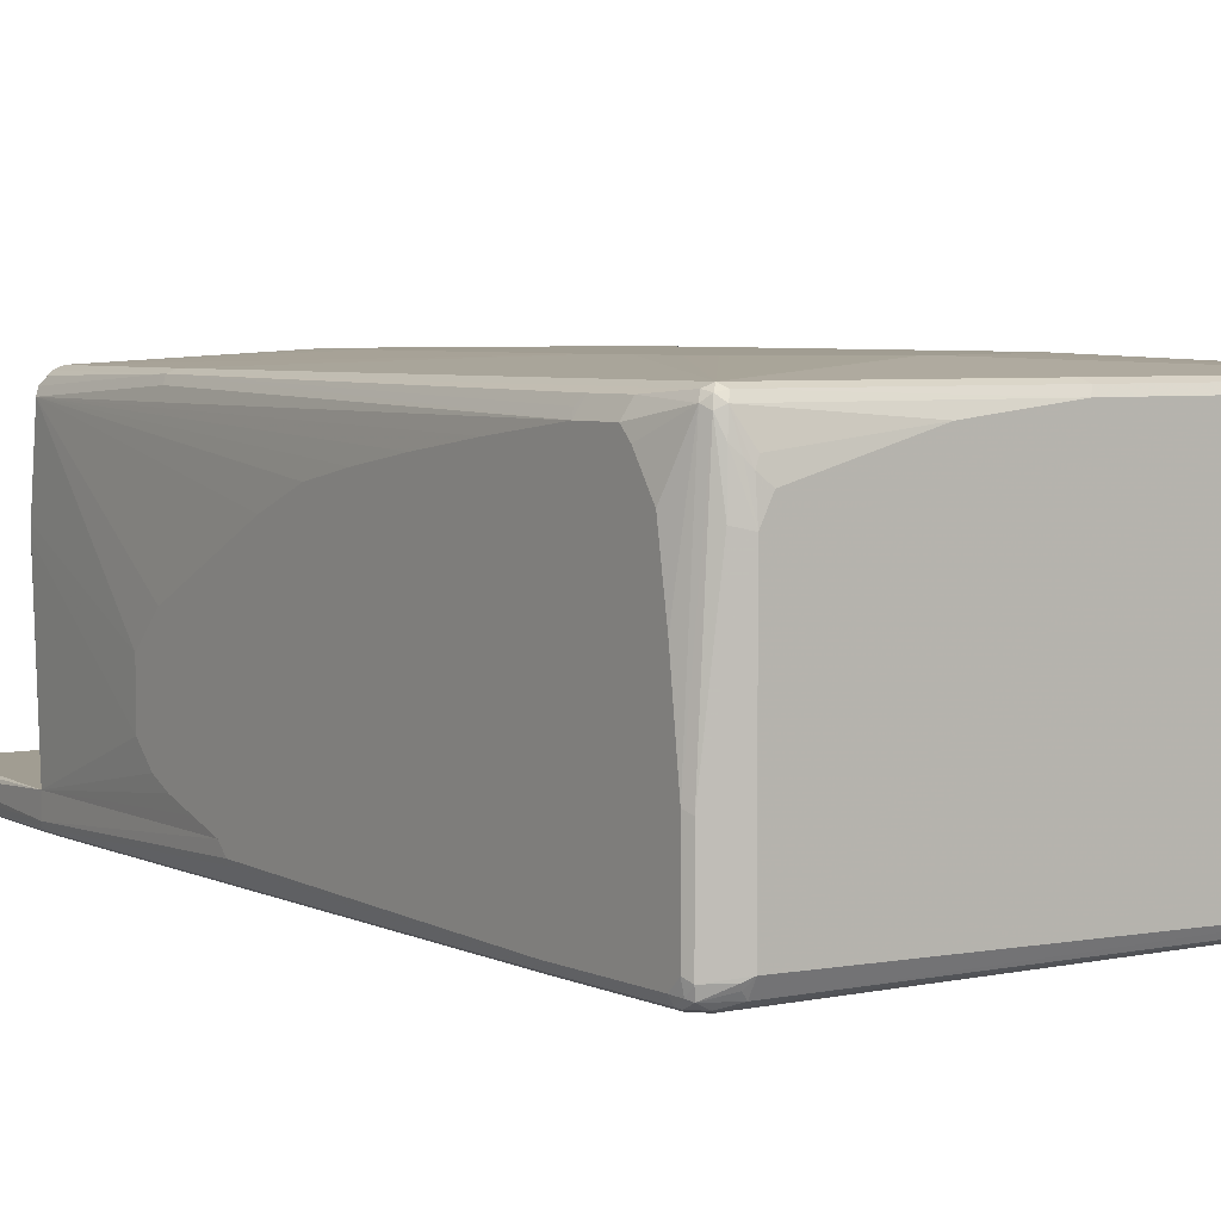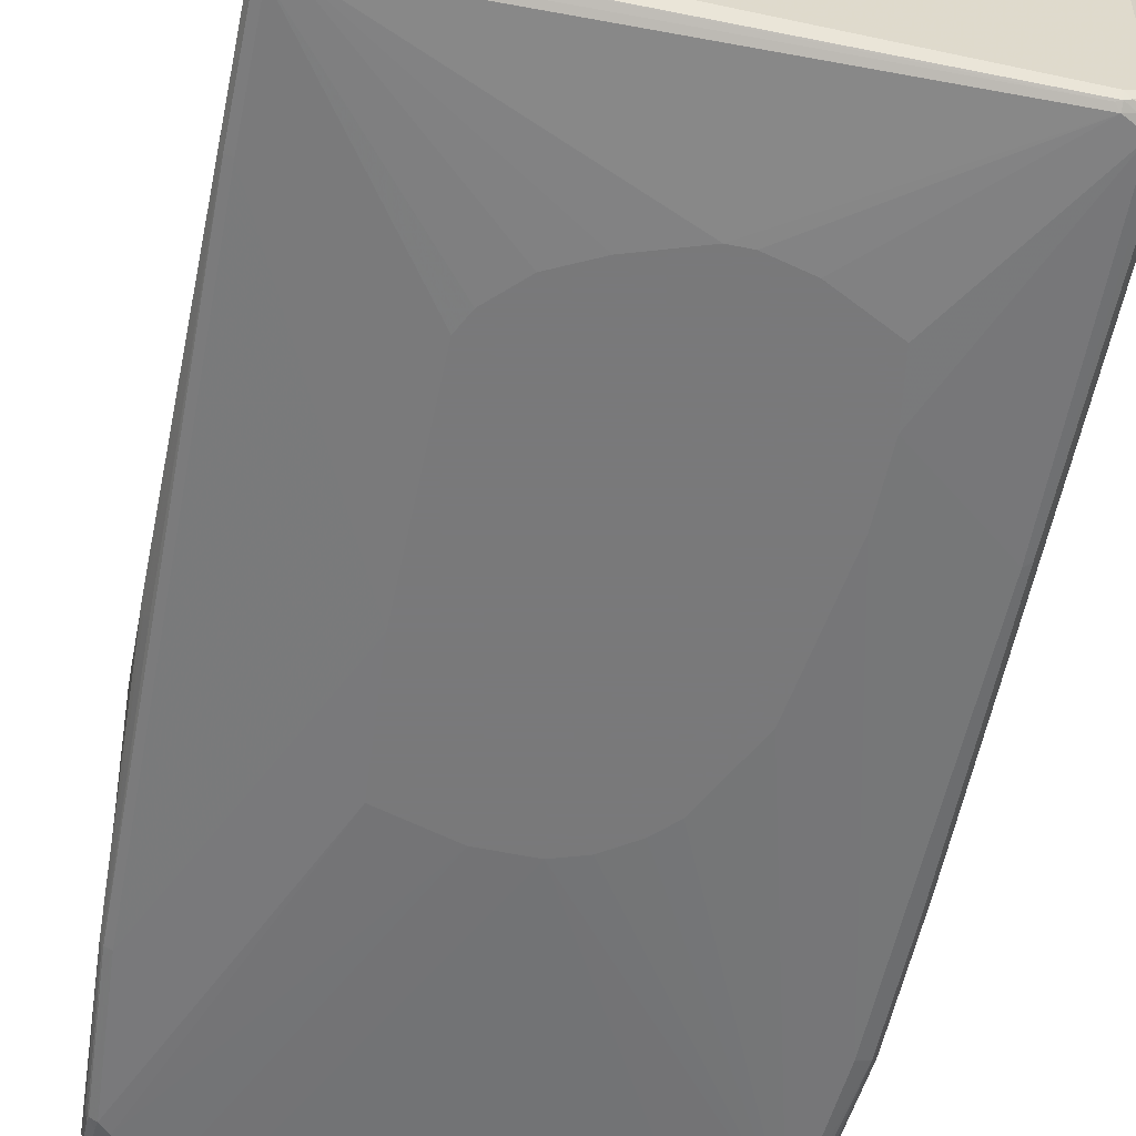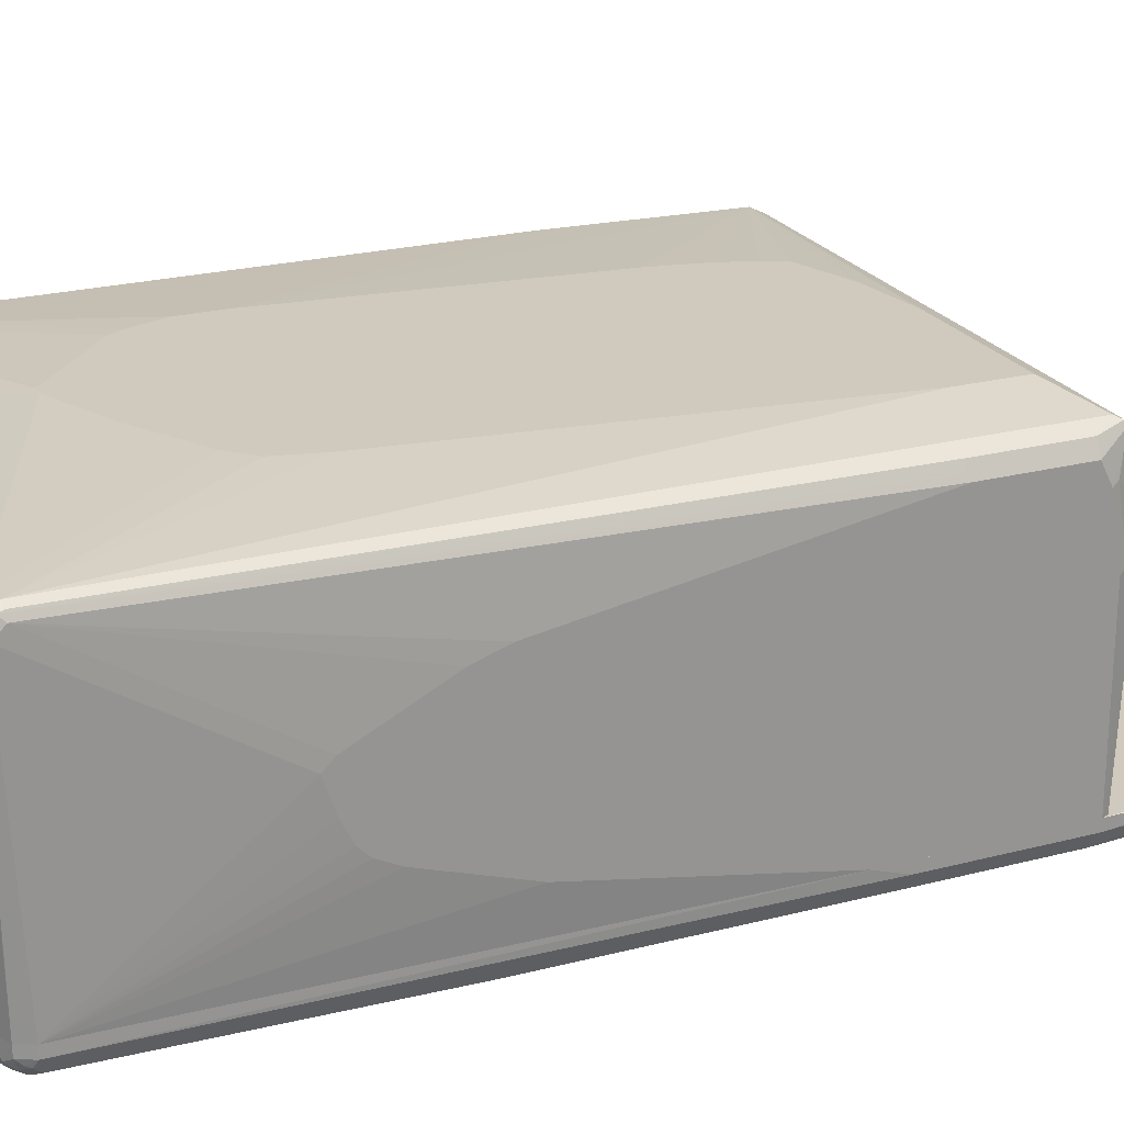
<metadata>
{"format":"obj","ext":"obj","renderer":"f3d","projection":"perspective","resolution":1024,"background":"white","views":[{"elev":4.8,"azim":-35.2,"up":"+Z"},{"elev":-57.8,"azim":-12.0,"up":"+Z"},{"elev":22.8,"azim":65.9,"up":"+Z"}]}
</metadata>
<code>
v 0.4919 0.4737 -0.2368
v 0.4919 0.4737 -0.2184
v 0.4919 0.2185 -0.2368
v 0.4797 0.4615 -0.2611
v 0.4615 0.7893 -0.2429
v 0.4675 0.7772 -0.2308
v 0.4675 0.7833 -0.2247
v 0.4645 0.7924 -0.2232
v 0.4554 0.7833 -0.2186
v 0.4857 0.4858 -0.2184
v 0.4919 0.1637 -0.2184
v 0.4857 0.2125 -0.249
v 0.4797 0.2246 -0.2611
v 0.4919 0.1639 -0.2186
v 0.4736 -0.8015 -0.2368
v 0.4675 -0.8075 -0.249
v 0.4554 0.4554 -0.2733
v 0.4372 0.7286 -0.2733
v 0.4493 0.7225 -0.2672
v 0.4493 0.7954 -0.249
v 0.4585 0.8046 -0.2399
v 0.4645 0.7924 -0.2277
v 0.4433 0.8257 -0.2429
v 0.4493 0.8136 -0.2308
v 0.4463 0.8106 -0.2232
v 0.419 0.8197 -0.2186
v 0.4736 0.4919 -0.2184
v 0.4736 -0.8016 -0.2184
v 0.4675 -0.2792 -0.2672
v 0.4615 -0.8257 -0.2368
v 0.4645 -0.8152 -0.246
v 0.4554 -0.8197 -0.2551
v 0.4493 -0.8075 -0.2672
v 0.4615 -0.7954 -0.2611
v 0.4554 -0.2732 -0.2733
v 0.2732 -0.2914 -0.2915
v 0.3097 0.7468 -0.2733
v 0.419 0.8197 -0.2551
v 0.4341 0.8167 -0.252
v 0.4372 0.8015 -0.2551
v 0.2368 -0.01821 -0.2915
v 0.2004 0.05463 -0.2915
v 0.1639 0.1275 -0.2915
v 0.1275 0.1639 -0.2915
v 0.0728 0.2003 -0.2915
v 0.0182 0.2185 -0.2915
v 0.4463 0.8106 -0.246
v 0.4281 0.8289 -0.246
v 0.419 0.838 -0.2368
v 0.4311 0.8318 -0.2308
v 0.4281 0.8289 -0.2232
v -0.419 0.8197 -0.2186
v -0.419 0.5101 -0.2184
v 0.4675 -0.8138 -0.2184
v 0.4615 -0.8257 -0.2184
v 0.4614 -0.8259 -0.2184
v 0.4463 -0.8335 -0.246
v 0.4372 -0.8257 -0.2611
v 0.4463 -0.8152 -0.2642
v 0.4372 -0.8015 -0.2733
v 0.419 -0.822 -0.2687
v 0.2732 -0.419 -0.2915
v -0.255 0.7833 -0.2733
v 0.4129 0.8318 -0.249
v -0.0728 0.2185 -0.2915
v -0.4281 0.8335 -0.2277
v 0.419 0.8318 -0.2247
v -0.419 0.838 -0.2368
v -0.419 0.8318 -0.2247
v -0.4372 0.8015 -0.2186
v -0.4675 0.4858 -0.2184
v -0.4532 0.4965 -0.2184
v -0.4396 0.5055 -0.2184
v -0.4192 0.5101 -0.2184
v -0.4372 0.822 -0.2232
v 0.4372 -0.838 -0.2184
v 0.4372 -0.838 -0.2368
v 0.4008 -0.838 -0.2551
v 0.4099 -0.8335 -0.2642
v 0.4008 -0.8197 -0.2733
v 0.255 -0.5283 -0.2915
v 0.4008 -0.8318 -0.2672
v -0.3279 0.7833 -0.2733
v -0.4251 0.8318 -0.249
v -0.2004 0.1821 -0.2915
v -0.419 0.765 -0.2733
v -0.4433 0.8257 -0.2368
v -0.4327 0.8289 -0.246
v -0.4493 0.8075 -0.2247
v -0.4736 0.4737 -0.2184
v -0.4676 0.4856 -0.2184
v -0.4463 0.8152 -0.2277
v -0.4372 -0.838 -0.2184
v -0.4372 -0.838 -0.2368
v -0.4372 -0.8257 -0.2611
v 0.3917 -0.8289 -0.2687
v -0.4554 -0.8015 -0.2733
v 0.0364 -0.6011 -0.2915
v 0.0728 -0.6011 -0.2915
v 0.1457 -0.5829 -0.2915
v 0.2186 -0.5465 -0.2915
v -0.419 0.8197 -0.2551
v -0.4395 0.8197 -0.2505
v -0.4372 0.7468 -0.2733
v -0.2186 -0.05463 -0.2915
v -0.4395 0.765 -0.2687
v -0.4509 0.8106 -0.246
v -0.4554 0.8015 -0.2368
v -0.4736 0.4737 -0.2551
v -0.4919 0.01821 -0.2184
v -0.4732 -0.82 -0.2184
v -0.4857 -0.8136 -0.2429
v -0.4493 -0.8318 -0.2429
v -0.4463 -0.8289 -0.2505
v -0.4736 -0.8152 -0.2573
v -0.4828 -0.8106 -0.2596
v -0.4645 -0.8106 -0.2687
v -0.4736 -0.7833 -0.2733
v -0.2004 -0.4737 -0.2915
v -0.1457 -0.5283 -0.2915
v -0.1093 -0.5465 -0.2915
v -0.0728 -0.5647 -0.2915
v -0.4493 0.7468 -0.2672
v -0.4554 0.4737 -0.2733
v -0.2186 -0.4372 -0.2915
v -0.4736 -0.5829 -0.2733
v -0.4509 0.756 -0.2642
v -0.4554 0.7468 -0.2551
v -0.4691 0.4827 -0.2642
v -0.4919 0 -0.2368
v -0.4919 0.01821 -0.2186
v -0.4919 -0.8015 -0.2184
v -0.4857 -0.8136 -0.2184
v -0.4919 -0.8015 -0.2368
v -0.4873 -0.8015 -0.2573
v -0.4828 -0.7924 -0.2687
v -0.4675 0.4737 -0.2672
v -0.4828 -0.5919 -0.2687
v -0.4857 -0.5829 -0.2672
v -0.4797 0 -0.2611
v -0.4873 0.009024 -0.246
v -0.4919 -0.5829 -0.2551
v -0.4919 -0.7833 -0.2551
v -0.4857 -0.7833 -0.2672
v -0.4873 -0.5737 -0.2642
v 0.4919 0.4736 -0.2184
v 0.4857 0.4857 -0.2184
v 0.4797 0.4978 -0.04247
v 0.4919 0.4736 0.09105
v 0.4919 0.1637 -0.2184
v 0.4741 0.4916 -0.2184
v 0.4554 0.5101 -0.07287
v 0.4675 0.5039 -0.06678
v 0.4797 0.4978 0.08501
v 0.4857 0.4857 0.09713
v 0.4919 0.4554 0.2004
v 0.4919 -0.2368 -0.1457
v 0.4736 0.4918 -0.2184
v 0.4554 0.5101 0.1275
v 0.419 0.5101 -0.09109
v 0.4675 0.5039 0.1336
v 0.4675 0.4857 0.2611
v 0.4797 0.4796 0.1943
v 0.4857 0.4675 0.2064
v 0.4919 0.4371 0.2368
v 0.4919 -0.4007 -0.09109
v 0.4919 -0.4371 -0.07287
v 0.4919 -0.4553 -0.05465
v 0.4919 -0.4736 -0.01821
v 0.4919 -0.4918 0.03644
v 0.4736 -0.8197 0.1639
v -0.419 0.5101 -0.2184
v 0.2368 0.5101 -0.1457
v 0.3097 0.5101 -0.1275
v 0.3825 0.5101 -0.1093
v 0.419 0.5101 0.1457
v 0.4554 0.4918 0.255
v 0.4554 0.4857 0.2672
v 0.4645 0.4827 0.2687
v 0.4797 0.4371 0.2611
v 0.4919 0.2732 0.2368
v 0.4919 -0.4736 0.05461
v 0.4736 -0.8015 0.255
v 0.4736 -0.8197 0.2368
v 0.4691 -0.8288 0.2459
v 0.4675 -0.8318 0.1639
v 0.4615 -0.8258 -0.2184
v -0.4192 0.5101 -0.2184
v 0.2914 0.5101 0.1639
v -0.419 0.5101 0.2368
v -0.4372 0.4857 0.2672
v 0.3461 0.4371 0.2915
v -0.419 0.4978 0.2611
v 0.4675 0.4736 0.2672
v 0.4554 0.4736 0.2732
v 0.4554 -0.8015 0.2732
v 0.4675 -0.8015 0.2672
v 0.4797 0.2732 0.2611
v 0.4873 0.2641 0.2459
v 0.4691 -0.8106 0.2641
v 0.4919 -0.2732 0.1457
v 0.4919 -0.3279 0.1275
v 0.4599 -0.8288 0.2641
v 0.4577 -0.8334 0.255
v 0.4675 -0.8318 0.2368
v 0.4645 -0.8334 0.1548
v -0.4396 0.5055 -0.2184
v -0.4372 0.5101 -0.2004
v -0.4372 0.5101 0.2368
v -0.4372 0.4736 0.2732
v 0.091 0.4371 0.2915
v -0.4372 0.4978 0.2611
v -0.4463 0.4873 0.2641
v 0.3461 0.3279 0.2915
v 0.255 -0.3825 0.2915
v 0.2368 -0.4553 0.2915
v 0.4372 -0.8197 0.2732
v 0.4577 -0.8197 0.2687
v 0.4433 -0.8318 0.2672
v 0.4372 -0.838 0.255
v 0.4554 -0.838 0.2368
v 0.4554 -0.838 0.1639
v -0.4531 0.4965 -0.2184
v -0.4615 0.4978 -0.2004
v -0.4554 0.5101 0.07283
v -0.4554 0.5101 0.09105
v -0.4463 0.5055 0.2459
v -0.2004 0.2004 0.2915
v -0.1821 0.2914 0.2915
v -0.1639 0.3461 0.2915
v -0.1457 0.3825 0.2915
v -0.0364 0.4189 0.2915
v -0.4493 0.4796 0.2672
v -0.4554 0.1638 0.2732
v -0.255 -0.3279 0.2915
v -0.4554 0.4918 0.255
v 0.2004 -0.4918 0.2915
v -0.0546 -0.8197 0.2732
v 0.0728 -0.5647 0.2915
v -0.0546 -0.6194 0.2915
v -0.04854 -0.8318 0.2672
v -0.0546 -0.838 0.255
v -0.4675 0.4857 -0.2184
v -0.4691 0.5009 0.06374
v -0.4675 0.5039 0.07283
v -0.4676 0.4856 -0.2184
v -0.4645 0.5055 0.1002
v -0.4615 0.4978 0.2368
v -0.4675 0.4796 0.249
v -0.4615 0.4675 0.2611
v -0.4675 0.1699 0.2672
v -0.4554 -0.8015 0.2732
v -0.255 -0.4007 0.2915
v -0.4645 0.4873 0.2459
v -0.0728 -0.6194 0.2915
v -0.4493 -0.8136 0.2672
v -0.2186 -0.838 0.2368
v -0.4554 -0.8197 0.255
v -0.4738 -0.8197 -0.2184
v -0.4372 -0.838 0.1457
v -0.4675 0.5039 0.09105
v -0.4736 0.4736 -0.2184
v -0.4736 0.4918 0.07283
v -0.4736 0.4918 0.09105
v -0.4736 0.4736 0.2368
v -0.4736 0.1638 0.255
v -0.4919 -0.6376 0.2368
v -0.4857 -0.6315 0.249
v -0.4797 -0.6437 0.2611
v -0.4675 -0.7954 0.2672
v -0.4645 -0.8106 0.2641
v -0.2186 -0.4918 0.2915
v -0.2368 -0.4553 0.2915
v -0.4311 -0.8318 0.2125
v -0.419 -0.838 0.1821
v -0.4675 -0.8136 0.249
v -0.4585 -0.8227 0.2216
v -0.4463 -0.8288 0.2095
v -0.4372 -0.8334 0.1981
v -0.4857 -0.8136 -0.09713
v -0.4857 -0.8136 -0.2184
v -0.4615 -0.8258 0.1518
v -0.4919 0.01815 -0.2184
v -0.4919 0.07278 -0.2004
v -0.4919 0.1274 -0.1822
v -0.4919 0.1638 -0.164
v -0.4919 0.1822 -0.1457
v -0.4919 0.2004 -0.1275
v -0.4919 0.2004 -0.03643
v -0.4919 0.1822 -0.01821
v -0.4919 0.1456 0.01822
v -0.4919 0.1092 0.03644
v -0.4919 -0.07291 0.1275
v -0.4919 -0.164 0.1639
v -0.4919 -0.255 0.1821
v -0.4919 -0.3643 0.2004
v -0.4919 -0.4918 0.2186
v -0.4919 -0.7104 0.2368
v -0.4797 -0.7165 0.2611
v -0.4736 -0.8015 0.255
v -0.4919 -0.8015 -0.09109
v -0.4919 -0.8015 -0.2184
v -0.4919 -0.7286 0.2186
v -0.4919 -0.7651 0.1639
v -0.4919 -0.7833 0.05461
f 1 2 11
f 1 11 14
f 1 14 3
f 1 3 13
f 1 13 4
f 1 4 5
f 1 5 6
f 1 6 7
f 1 7 2
f 2 7 8
f 2 8 9
f 2 9 10
f 2 10 27
f 2 27 53
f 2 53 74
f 2 74 73
f 2 73 72
f 2 72 71
f 2 71 91
f 2 91 90
f 2 90 110
f 2 110 132
f 2 132 133
f 2 133 111
f 2 111 93
f 2 93 76
f 2 76 56
f 2 56 55
f 2 55 54
f 2 54 28
f 2 28 11
f 3 12 13
f 3 14 15
f 3 15 16
f 3 16 12
f 4 13 29
f 4 29 35
f 4 35 17
f 4 17 18
f 4 18 19
f 4 19 5
f 5 19 18
f 5 18 20
f 5 20 47
f 5 47 21
f 5 21 22
f 5 22 6
f 6 22 7
f 7 22 8
f 8 22 21
f 8 21 23
f 8 23 24
f 8 24 50
f 8 50 25
f 8 25 26
f 8 26 9
f 9 26 10
f 10 26 27
f 11 28 15
f 11 15 14
f 12 16 29
f 12 29 13
f 15 28 54
f 15 54 30
f 15 30 31
f 15 31 16
f 16 31 32
f 16 32 33
f 16 33 34
f 16 34 29
f 17 35 62
f 17 62 36
f 17 36 18
f 18 37 38
f 18 38 39
f 18 39 40
f 18 40 20
f 18 36 41
f 18 41 42
f 18 42 43
f 18 43 44
f 18 44 45
f 18 45 46
f 18 46 37
f 20 40 47
f 21 47 23
f 23 48 49
f 23 49 50
f 23 50 24
f 23 47 39
f 23 39 48
f 25 50 51
f 25 51 26
f 26 51 52
f 26 52 74
f 26 74 53
f 26 53 27
f 29 34 33
f 29 33 60
f 29 60 35
f 30 32 31
f 30 54 55
f 30 55 56
f 30 56 57
f 30 57 32
f 32 58 59
f 32 59 33
f 32 57 58
f 33 59 61
f 33 61 60
f 35 60 62
f 36 62 81
f 36 81 101
f 36 101 100
f 36 100 99
f 36 99 98
f 36 98 122
f 36 122 121
f 36 121 120
f 36 120 119
f 36 119 125
f 36 125 105
f 36 105 85
f 36 85 65
f 36 65 46
f 36 46 45
f 36 45 44
f 36 44 43
f 36 43 42
f 36 42 41
f 37 46 63
f 37 63 38
f 38 63 64
f 38 64 39
f 39 47 40
f 39 64 48
f 46 65 83
f 46 83 63
f 48 64 49
f 49 66 67
f 49 67 51
f 49 51 50
f 49 64 84
f 49 84 68
f 49 68 66
f 51 67 69
f 51 69 52
f 52 70 71
f 52 71 72
f 52 72 73
f 52 73 74
f 52 69 75
f 52 75 70
f 56 76 57
f 57 76 77
f 57 77 78
f 57 78 79
f 57 79 58
f 58 61 59
f 58 79 61
f 60 61 80
f 60 80 101
f 60 101 81
f 60 81 62
f 61 79 82
f 61 82 80
f 63 83 84
f 63 84 64
f 65 85 86
f 65 86 83
f 66 68 87
f 66 87 75
f 66 75 69
f 66 69 67
f 68 84 88
f 68 88 87
f 70 75 89
f 70 89 90
f 70 90 91
f 70 91 71
f 75 87 92
f 75 92 89
f 76 93 94
f 76 94 78
f 76 78 77
f 78 94 95
f 78 95 82
f 78 82 79
f 80 82 96
f 80 96 117
f 80 117 97
f 80 97 98
f 80 98 99
f 80 99 100
f 80 100 101
f 82 95 96
f 83 102 84
f 83 86 102
f 84 102 103
f 84 103 88
f 85 104 86
f 85 105 104
f 86 104 106
f 86 106 103
f 86 103 102
f 87 88 103
f 87 103 107
f 87 107 108
f 87 108 92
f 89 92 108
f 89 108 90
f 90 108 109
f 90 109 131
f 90 131 110
f 93 111 94
f 94 111 112
f 94 112 113
f 94 113 114
f 94 114 95
f 95 114 115
f 95 115 116
f 95 116 117
f 95 117 96
f 97 117 136
f 97 136 118
f 97 118 119
f 97 119 120
f 97 120 121
f 97 121 122
f 97 122 98
f 103 106 107
f 104 123 106
f 104 105 124
f 104 124 137
f 104 137 123
f 105 125 118
f 105 118 126
f 105 126 124
f 106 123 127
f 106 127 107
f 107 127 128
f 107 128 108
f 108 128 109
f 109 128 127
f 109 127 129
f 109 129 130
f 109 130 131
f 110 131 130
f 110 130 142
f 110 142 143
f 110 143 134
f 110 134 132
f 111 133 112
f 112 133 132
f 112 132 134
f 112 134 135
f 112 135 116
f 112 116 113
f 113 116 115
f 113 115 114
f 116 135 136
f 116 136 117
f 118 136 138
f 118 138 126
f 118 125 119
f 123 137 127
f 124 126 139
f 124 139 137
f 126 138 139
f 127 137 129
f 129 137 140
f 129 140 141
f 129 141 130
f 130 141 142
f 134 143 135
f 135 143 144
f 135 144 136
f 136 144 139
f 136 139 138
f 137 139 140
f 139 144 143
f 139 143 142
f 139 142 145
f 139 145 140
f 140 145 141
f 141 145 142
f 146 147 148
f 146 148 154
f 146 154 149
f 146 149 156
f 146 156 165
f 146 165 181
f 146 181 201
f 146 201 202
f 146 202 182
f 146 182 170
f 146 170 169
f 146 169 168
f 146 168 167
f 146 167 166
f 146 166 157
f 146 157 150
f 146 150 28
f 146 28 54
f 146 54 187
f 146 187 56
f 146 56 76
f 146 76 93
f 146 93 259
f 146 259 281
f 146 281 302
f 146 302 283
f 146 283 262
f 146 262 246
f 146 246 243
f 146 243 223
f 146 223 207
f 146 207 188
f 146 188 172
f 146 172 158
f 146 158 151
f 146 151 147
f 147 151 152
f 147 152 153
f 147 153 148
f 148 153 152
f 148 152 159
f 148 159 154
f 149 154 155
f 149 155 164
f 149 164 156
f 150 157 28
f 151 158 152
f 152 158 160
f 152 160 175
f 152 175 174
f 152 174 173
f 152 173 172
f 152 172 188
f 152 188 208
f 152 208 225
f 152 225 226
f 152 226 209
f 152 209 190
f 152 190 189
f 152 189 176
f 152 176 159
f 154 159 161
f 154 161 162
f 154 162 163
f 154 163 164
f 154 164 155
f 156 164 162
f 156 162 165
f 157 166 28
f 28 166 167
f 28 167 168
f 28 168 169
f 28 169 170
f 28 170 171
f 28 171 186
f 28 186 54
f 158 172 173
f 158 173 174
f 158 174 175
f 158 175 160
f 159 176 177
f 159 177 162
f 159 162 161
f 162 178 179
f 162 179 165
f 162 164 163
f 162 177 178
f 165 179 180
f 165 180 198
f 165 198 181
f 170 182 183
f 170 183 184
f 170 184 171
f 171 184 185
f 171 185 186
f 54 186 187
f 176 189 177
f 177 189 190
f 177 190 178
f 178 191 211
f 178 211 192
f 178 192 179
f 178 190 193
f 178 193 212
f 178 212 191
f 179 194 180
f 179 192 195
f 179 195 196
f 179 196 197
f 179 197 194
f 180 194 197
f 180 197 198
f 181 198 199
f 181 199 200
f 181 200 183
f 181 183 201
f 182 202 183
f 183 200 185
f 183 185 184
f 183 202 201
f 185 203 204
f 185 204 205
f 185 205 186
f 185 200 203
f 186 205 206
f 186 206 56
f 186 56 187
f 188 207 208
f 190 209 212
f 190 212 193
f 191 210 211
f 191 212 213
f 191 213 210
f 192 211 232
f 192 232 231
f 192 231 230
f 192 230 229
f 192 229 228
f 192 228 235
f 192 235 253
f 192 253 273
f 192 273 272
f 192 272 255
f 192 255 240
f 192 240 239
f 192 239 237
f 192 237 216
f 192 216 215
f 192 215 214
f 192 214 196
f 192 196 195
f 196 215 216
f 196 216 237
f 196 237 217
f 196 217 218
f 196 218 197
f 196 214 215
f 197 218 200
f 197 200 198
f 198 200 199
f 200 218 203
f 203 219 204
f 203 218 219
f 204 219 220
f 204 220 221
f 204 221 205
f 205 221 206
f 206 221 222
f 206 222 76
f 206 76 56
f 207 223 224
f 207 224 208
f 208 224 225
f 209 226 247
f 209 247 227
f 209 227 212
f 210 228 229
f 210 229 230
f 210 230 231
f 210 231 232
f 210 232 211
f 210 213 233
f 210 233 251
f 210 251 234
f 210 234 235
f 210 235 228
f 212 227 236
f 212 236 213
f 213 236 233
f 217 238 241
f 217 241 219
f 217 219 218
f 217 237 239
f 217 239 240
f 217 240 255
f 217 255 238
f 219 241 242
f 219 242 220
f 220 242 257
f 220 257 275
f 220 275 260
f 220 260 93
f 220 93 76
f 220 76 222
f 220 222 221
f 223 243 224
f 224 244 245
f 224 245 225
f 224 243 246
f 224 246 244
f 225 245 247
f 225 247 226
f 227 247 248
f 227 248 236
f 233 236 249
f 233 249 250
f 233 250 251
f 234 251 270
f 234 270 252
f 234 252 253
f 234 253 235
f 236 254 249
f 236 248 254
f 238 252 256
f 238 256 241
f 238 255 252
f 241 256 242
f 242 256 258
f 242 258 257
f 93 260 259
f 244 261 245
f 244 246 262
f 244 262 263
f 244 263 264
f 244 264 261
f 245 261 247
f 247 261 248
f 248 261 264
f 248 264 265
f 248 265 254
f 249 254 265
f 249 265 266
f 249 266 251
f 249 251 250
f 251 266 267
f 251 267 268
f 251 268 269
f 251 269 299
f 251 299 270
f 252 270 271
f 252 271 256
f 252 255 272
f 252 272 273
f 252 273 253
f 256 271 258
f 257 274 275
f 257 258 274
f 258 271 276
f 258 276 277
f 258 277 278
f 258 278 279
f 258 279 274
f 259 280 281
f 259 260 280
f 260 275 279
f 260 279 278
f 260 278 277
f 260 277 282
f 260 282 280
f 262 283 284
f 262 284 285
f 262 285 286
f 262 286 287
f 262 287 288
f 262 288 263
f 263 288 289
f 263 289 264
f 264 289 265
f 265 289 290
f 265 290 291
f 265 291 292
f 265 292 293
f 265 293 294
f 265 294 295
f 265 295 296
f 265 296 297
f 265 297 267
f 265 267 266
f 267 297 296
f 267 296 295
f 267 295 294
f 267 294 293
f 267 293 292
f 267 292 291
f 267 291 290
f 267 290 289
f 267 289 288
f 267 288 287
f 267 287 286
f 267 286 285
f 267 285 284
f 267 284 283
f 267 283 302
f 267 302 301
f 267 301 305
f 267 305 304
f 267 304 303
f 267 303 298
f 267 298 299
f 267 299 269
f 267 269 268
f 270 299 300
f 270 300 271
f 271 300 276
f 274 279 275
f 276 300 301
f 276 301 280
f 276 280 282
f 276 282 277
f 280 301 302
f 280 302 281
f 298 303 300
f 298 300 299
f 300 304 305
f 300 305 301
f 300 303 304

</code>
